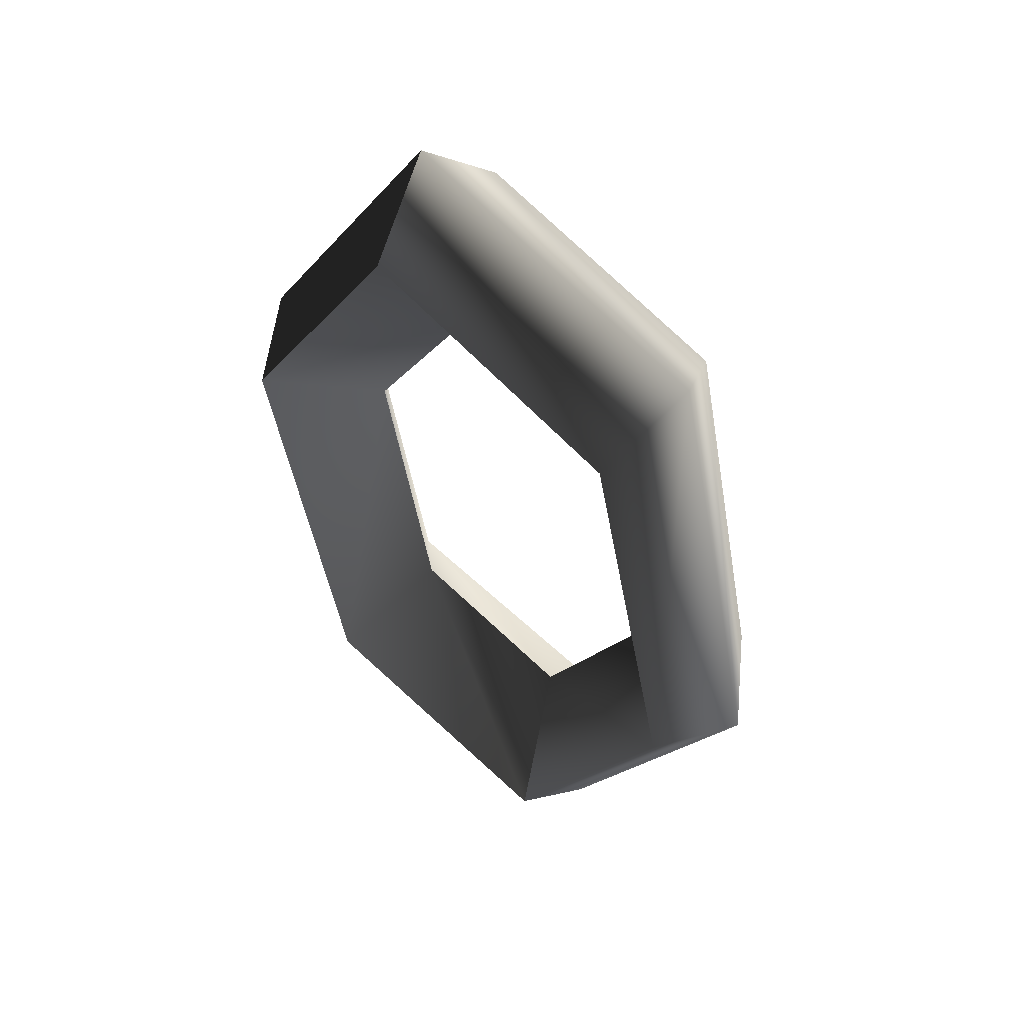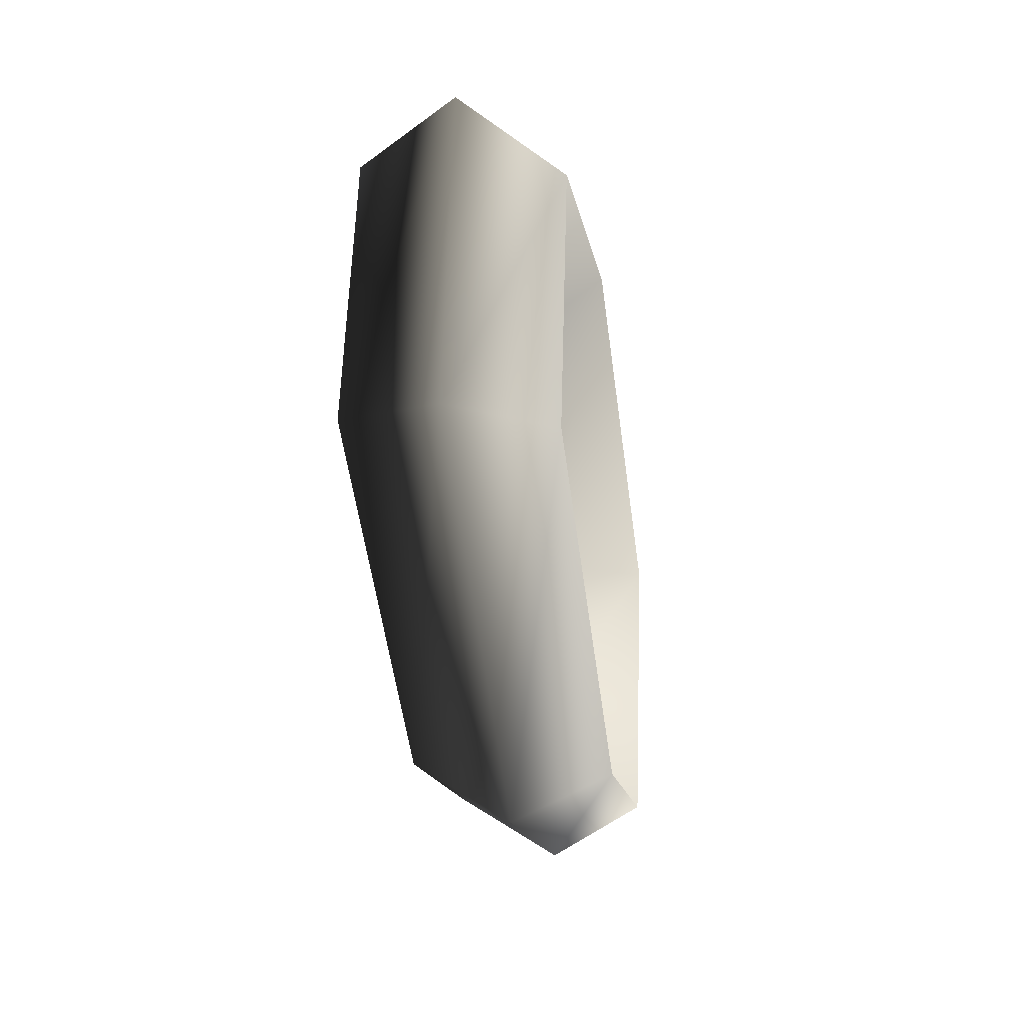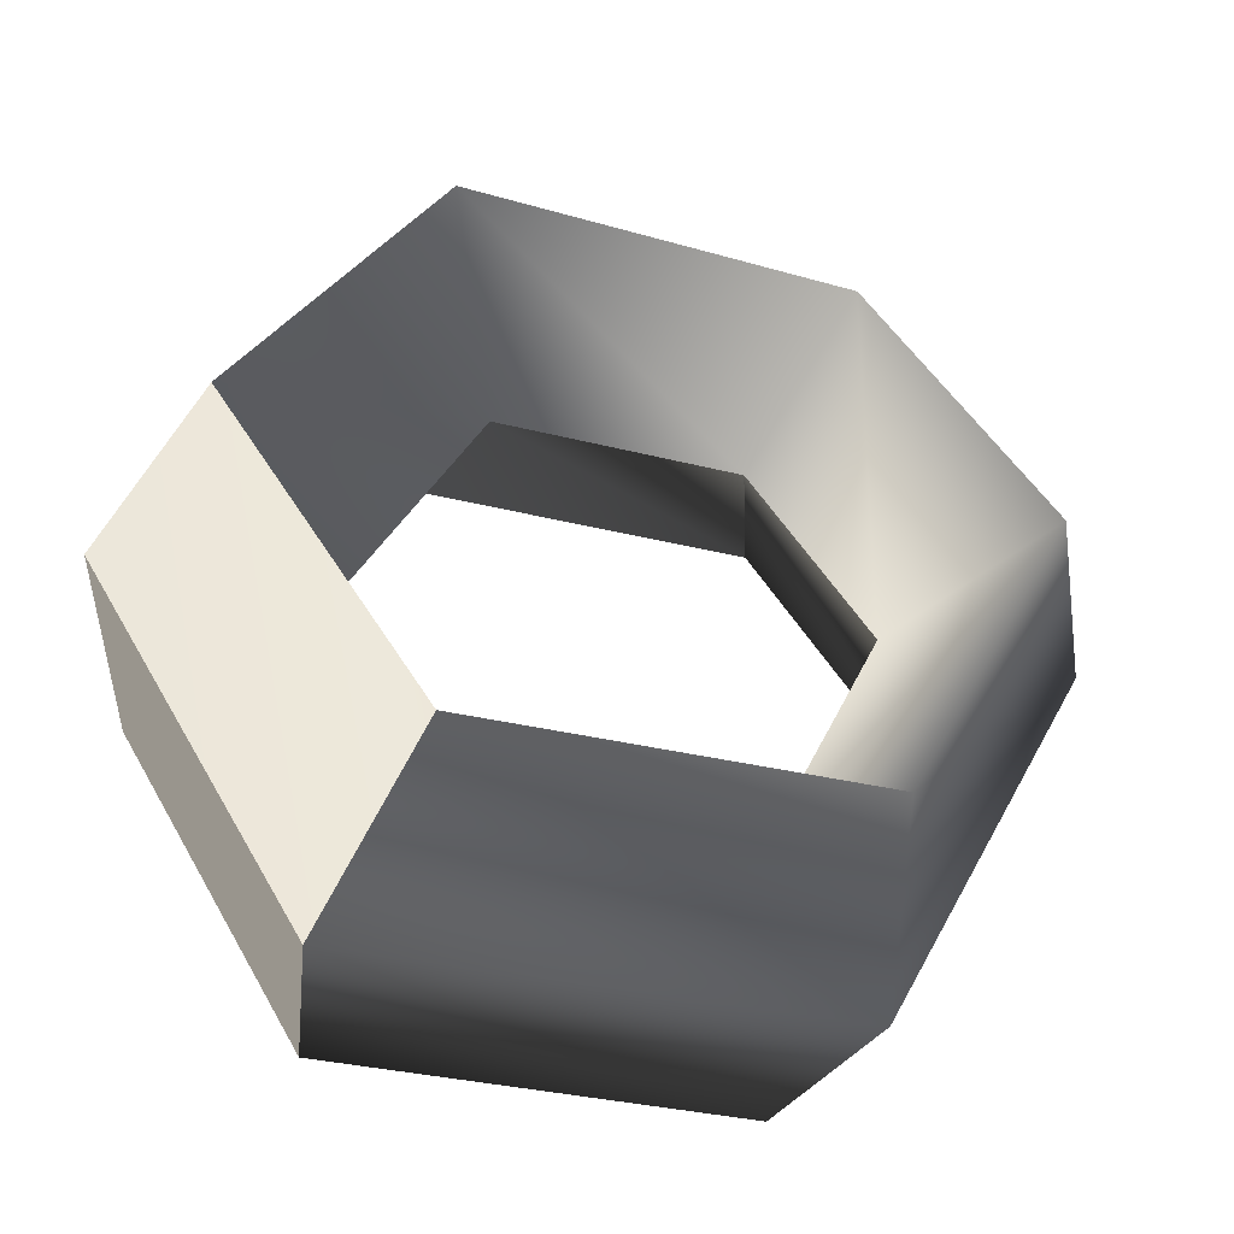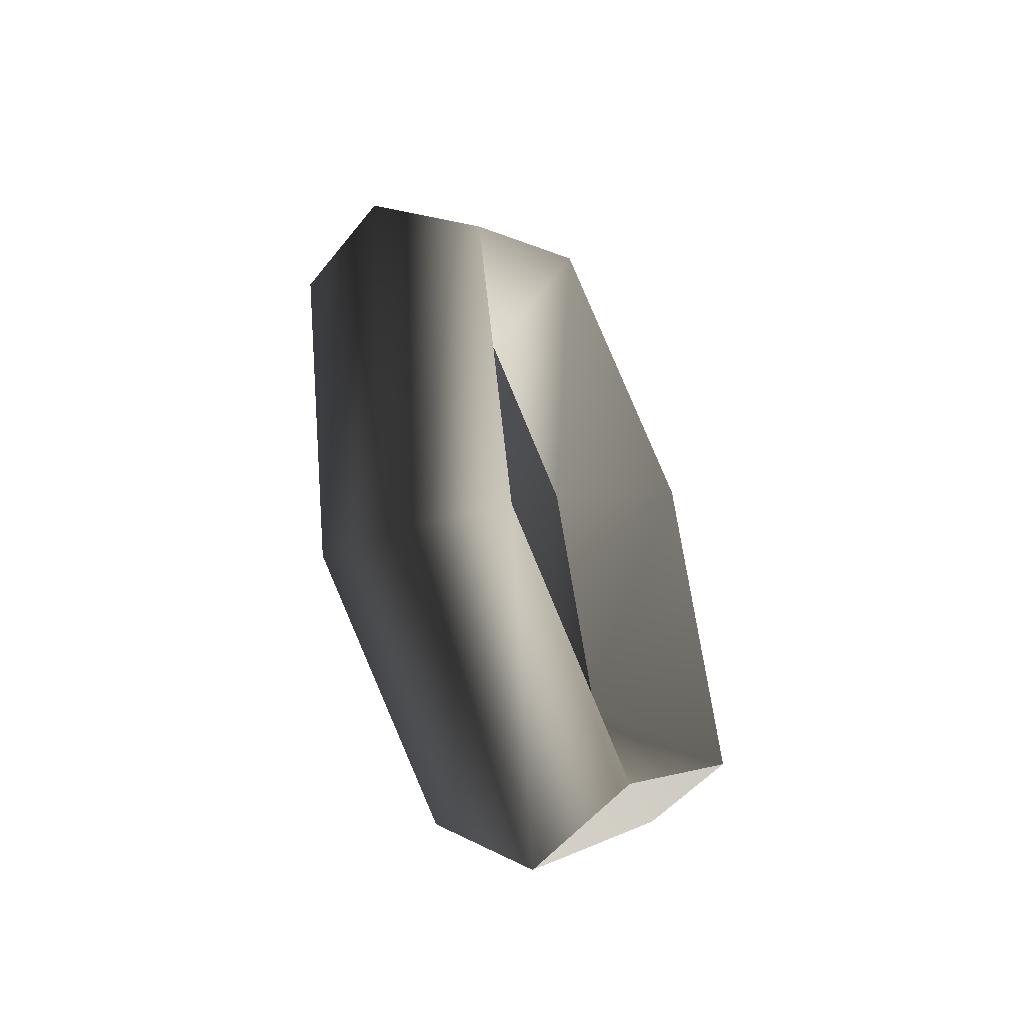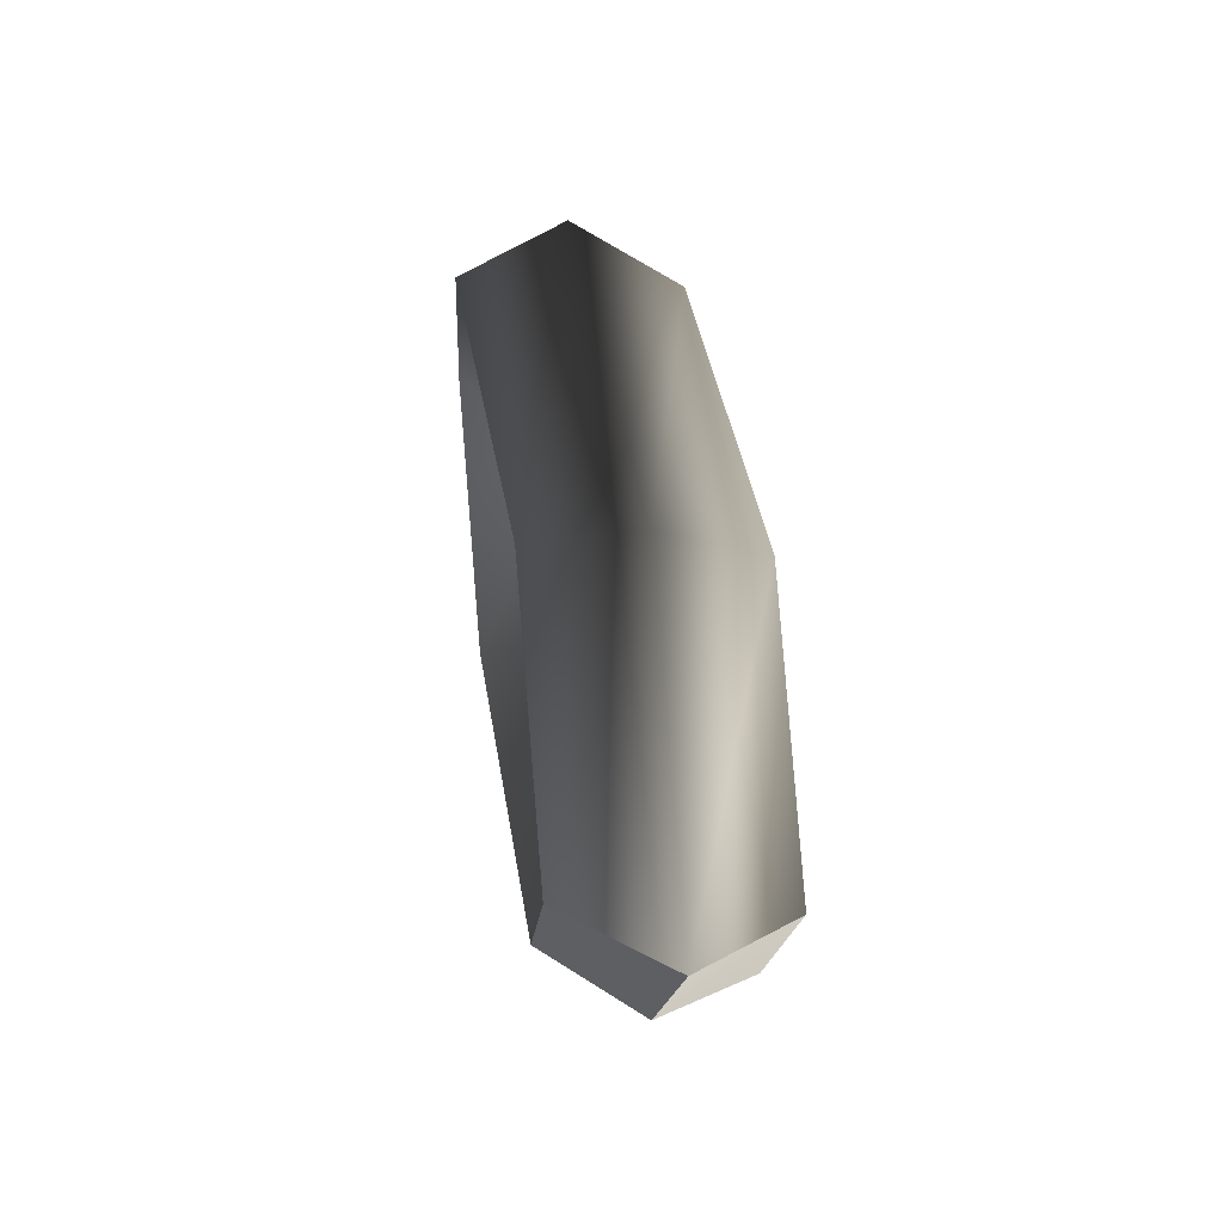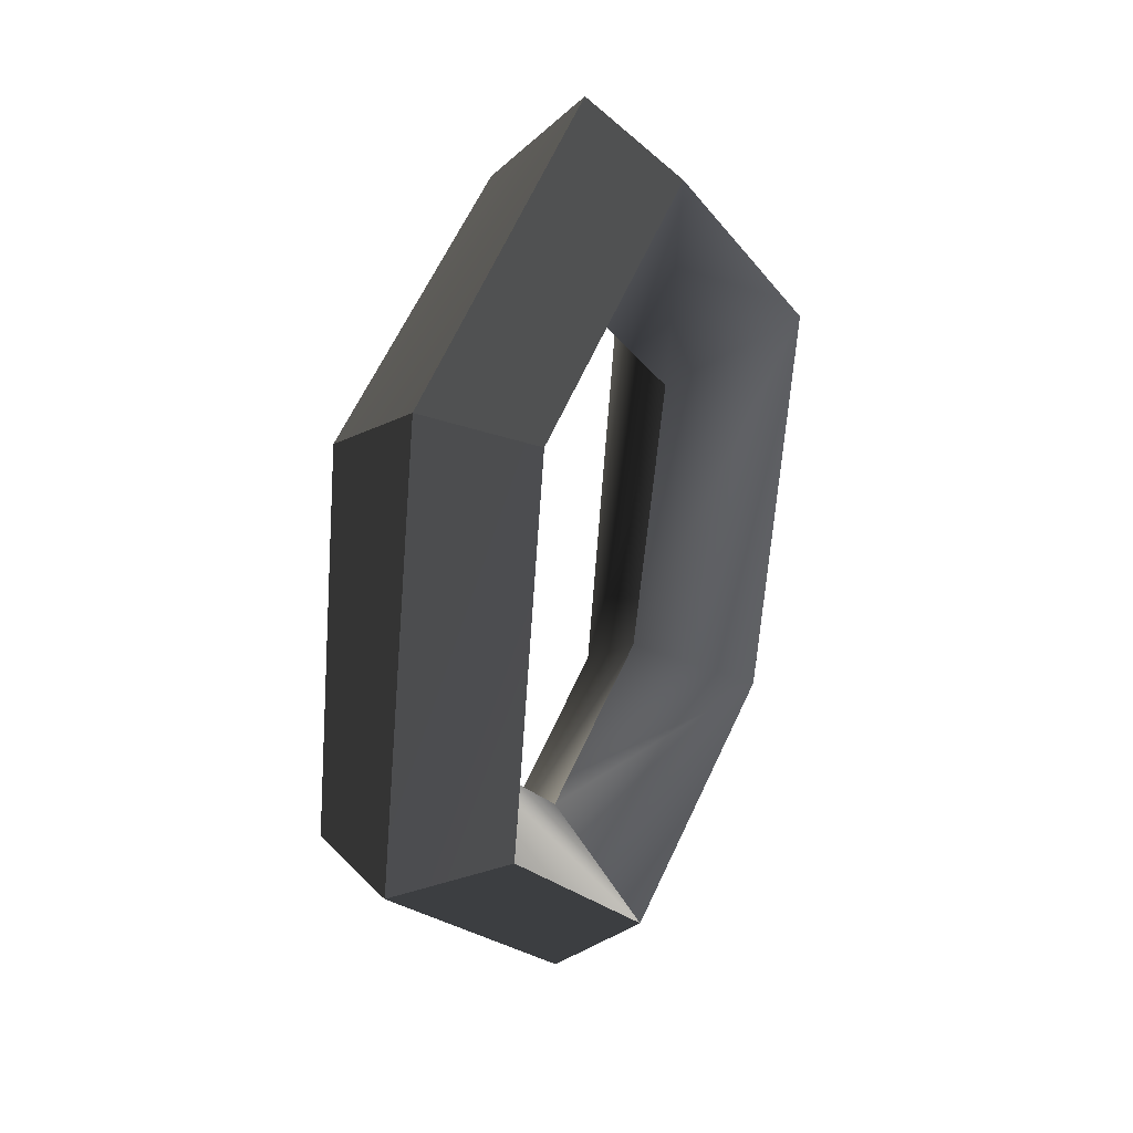
<metadata>
{"format":"obj","ext":"obj","renderer":"f3d","projection":"perspective","resolution":1024,"background":"white","views":[{"elev":39.5,"azim":10.7,"up":"+Z"},{"elev":35.6,"azim":72.3,"up":"+Z"},{"elev":17.3,"azim":9.4,"up":"+Y"},{"elev":-33.5,"azim":95.9,"up":"+Z"},{"elev":-45.0,"azim":65.9,"up":"+Z"},{"elev":12.9,"azim":-78.9,"up":"+Z"}]}
</metadata>
<code>
g Torus199
v -6.752 -3.984 42.76
v -17.85 14.55 15.39
v -23.68 6.33 19.09
v -2.049 4.968 36.01
v -2.049 4.968 36.01
v -12.69 2.402 12.21
v -17.85 14.55 15.39
v -3.283 -3.329 25.36
v -3.283 -3.329 25.36
v -22.86 -3.872 16.57
v -12.69 2.402 12.21
v -8.805 -12.44 36.22
v -8.805 -12.44 36.22
v -23.68 6.33 19.09
v -22.86 -3.872 16.57
v -6.752 -3.984 42.76
v -23.68 6.33 19.09
v -12.68 18.13 -20.06
v -18.18 10.9 -23.24
v -17.85 14.55 15.39
v -9.408 5.731 -13.15
v -12.68 18.13 -20.06
v -17.43 -0.1384 -19.55
v -9.408 5.731 -13.15
v -22.86 -3.872 16.57
v -18.18 10.9 -23.24
v -17.43 -0.1384 -19.55
v -23.68 6.33 19.09
v -18.18 10.9 -23.24
v 9.86 9.925 -32.61
v 7.807 1.473 -39.15
v -12.68 18.13 -20.06
v 4.338 0.8186 -21.75
v 9.86 9.925 -32.61
v 3.104 -7.479 -32.4
v 4.338 0.8186 -21.75
v -17.43 -0.1384 -19.55
v 7.807 1.473 -39.15
v 3.104 -7.479 -32.4
v -18.18 10.9 -23.24
v 7.807 1.473 -39.15
v 23.92 1.361 -12.96
v 24.74 -8.841 -15.48
v 13.75 -4.913 -8.602
v 17.16 -16.04 -12.75
v 13.75 -4.913 -8.602
v 3.104 -7.479 -32.4
v 18.49 -2.372 23.16
v 17.99 -12.82 27.28
v 10.46 -8.242 16.76
v 11.6 -20.2 23.16
v 10.46 -8.242 16.76
v -6.752 -3.984 42.76
f 3 1 2
f 2 1 4
f 7 5 6
f 6 5 8
f 11 9 10
f 10 9 12
f 15 13 14
f 14 13 16
f 19 17 18
f 18 17 20
f 22 7 21
f 21 7 6
f 24 11 23
f 23 11 10
f 27 25 26
f 26 25 28
f 31 29 30
f 30 29 32
f 34 22 33
f 33 22 21
f 36 24 35
f 35 24 23
f 39 37 38
f 38 37 40
f 43 41 42
f 42 41 34
f 42 34 44
f 44 34 33
f 46 36 45
f 45 36 47
f 45 47 43
f 43 47 41
f 49 43 48
f 48 43 42
f 48 42 50
f 50 42 44
f 52 46 51
f 51 46 45
f 51 45 49
f 49 45 43
f 53 49 5
f 5 49 48
f 5 48 8
f 8 48 50
f 9 52 12
f 12 52 51
f 12 51 53
f 53 51 49

</code>
